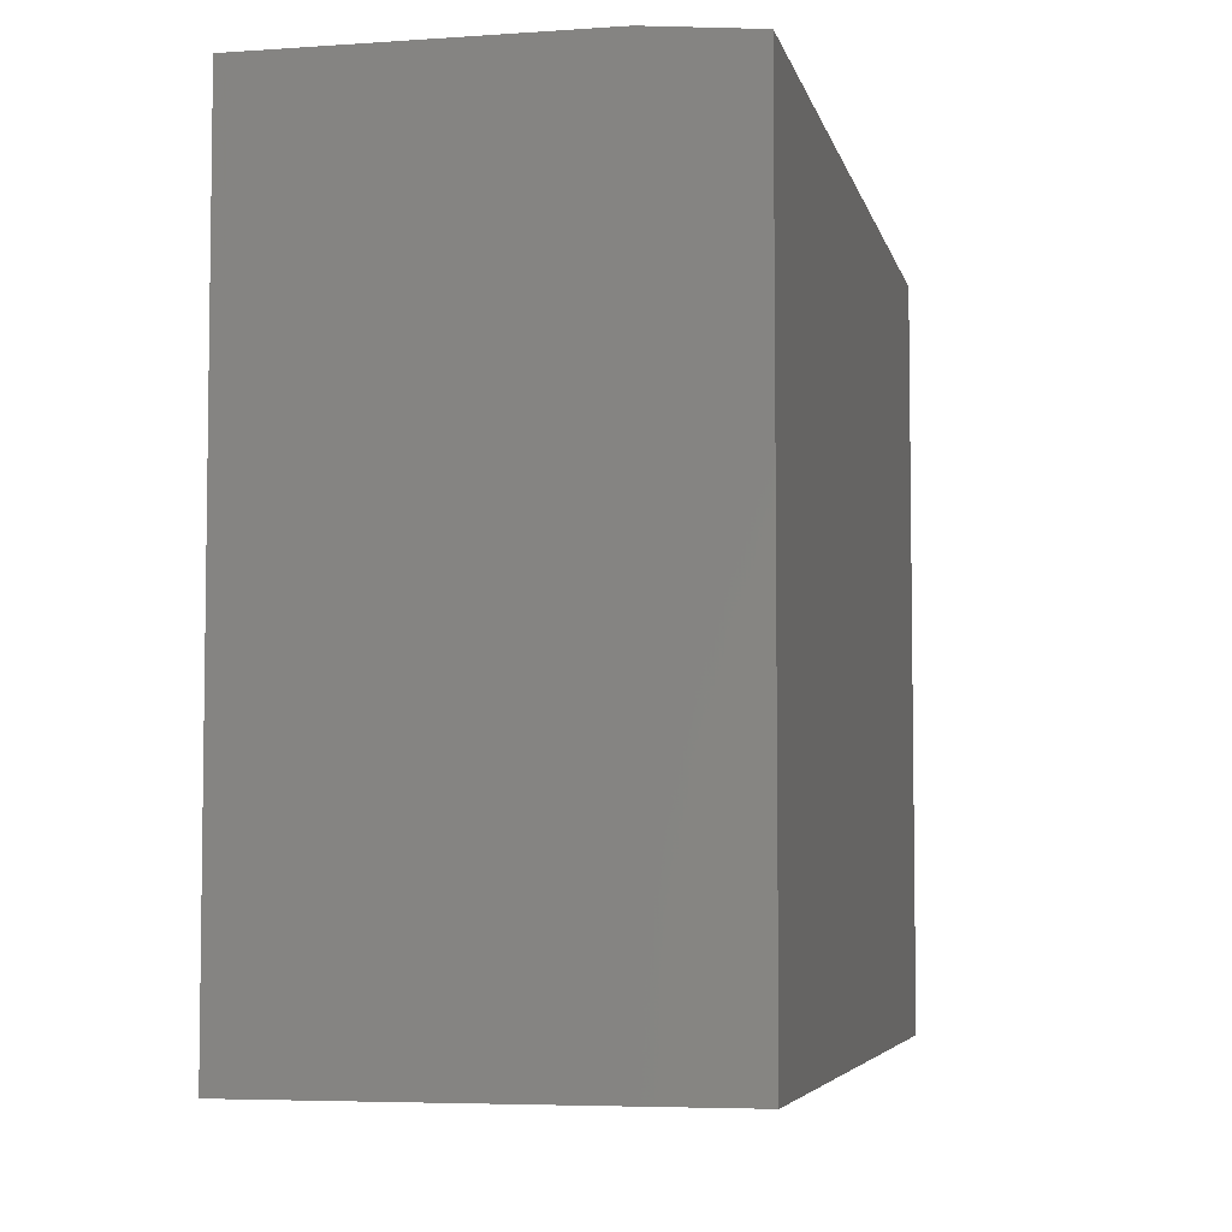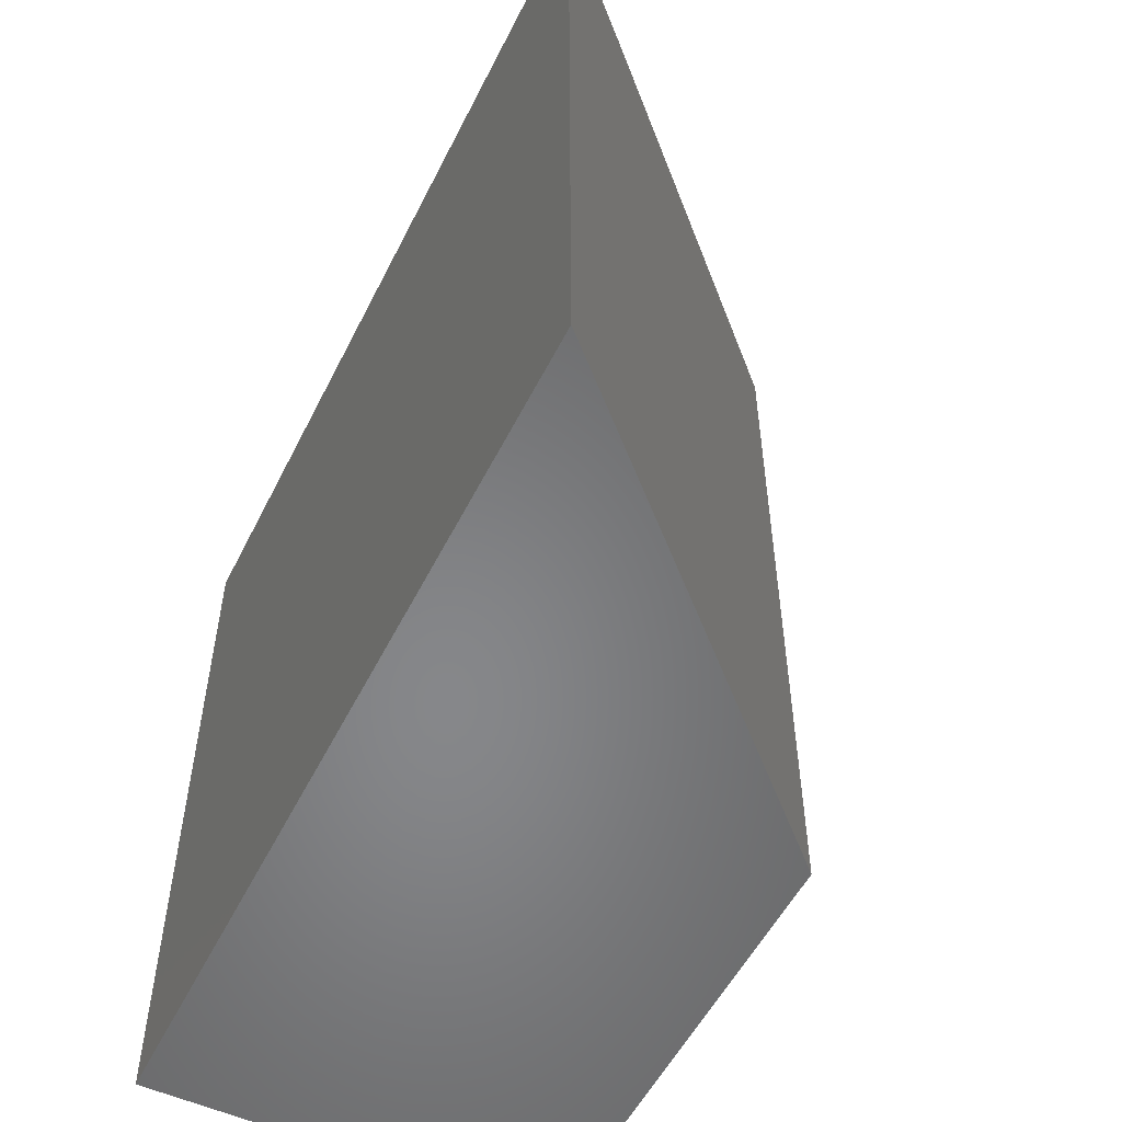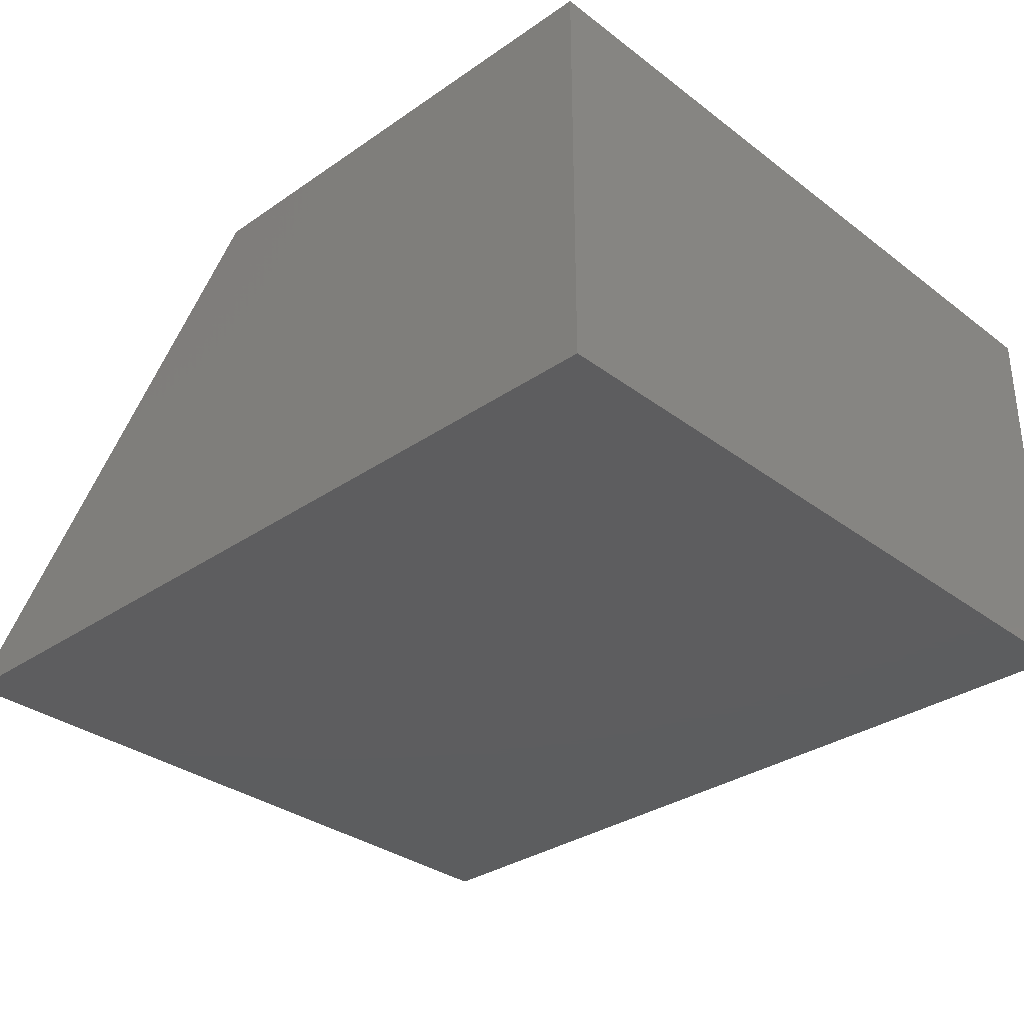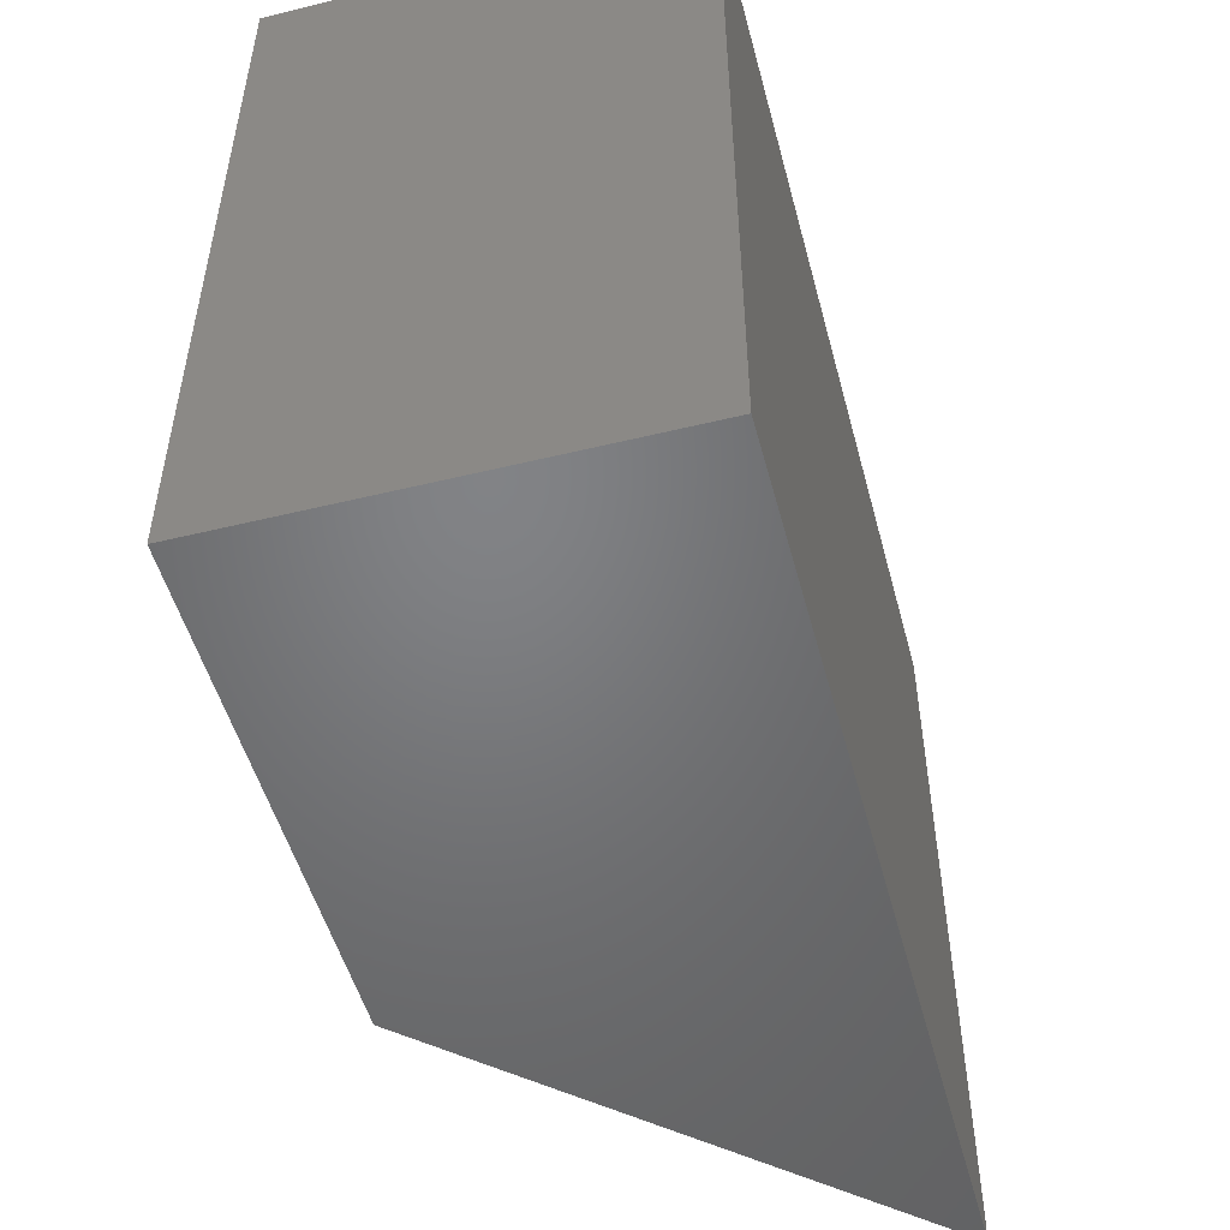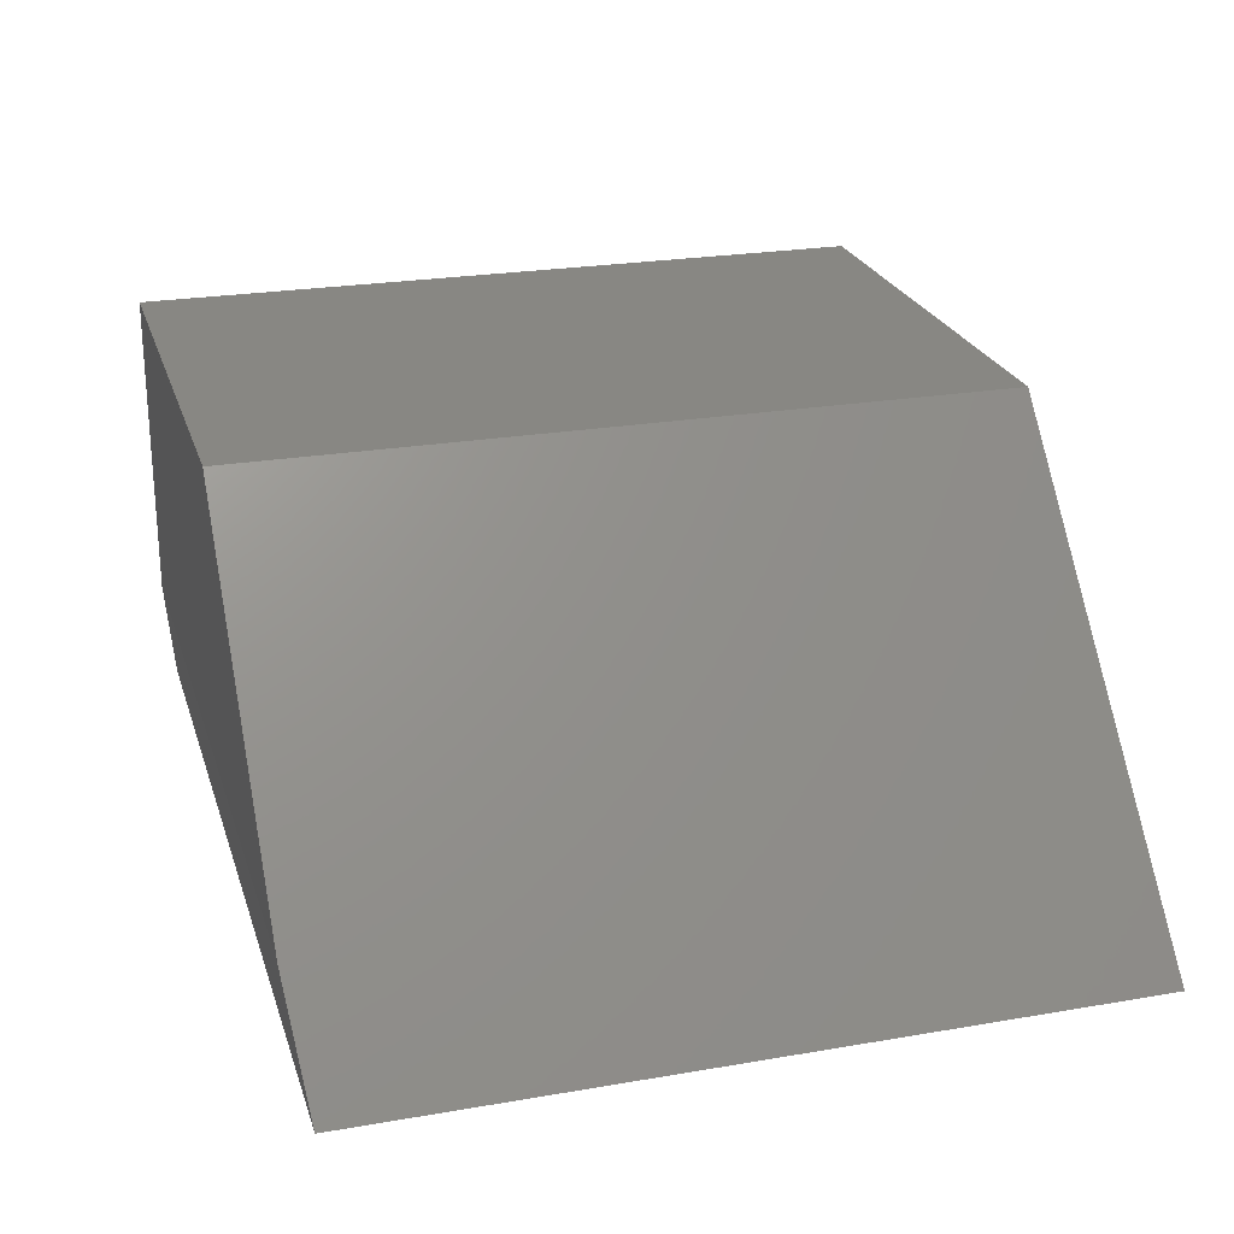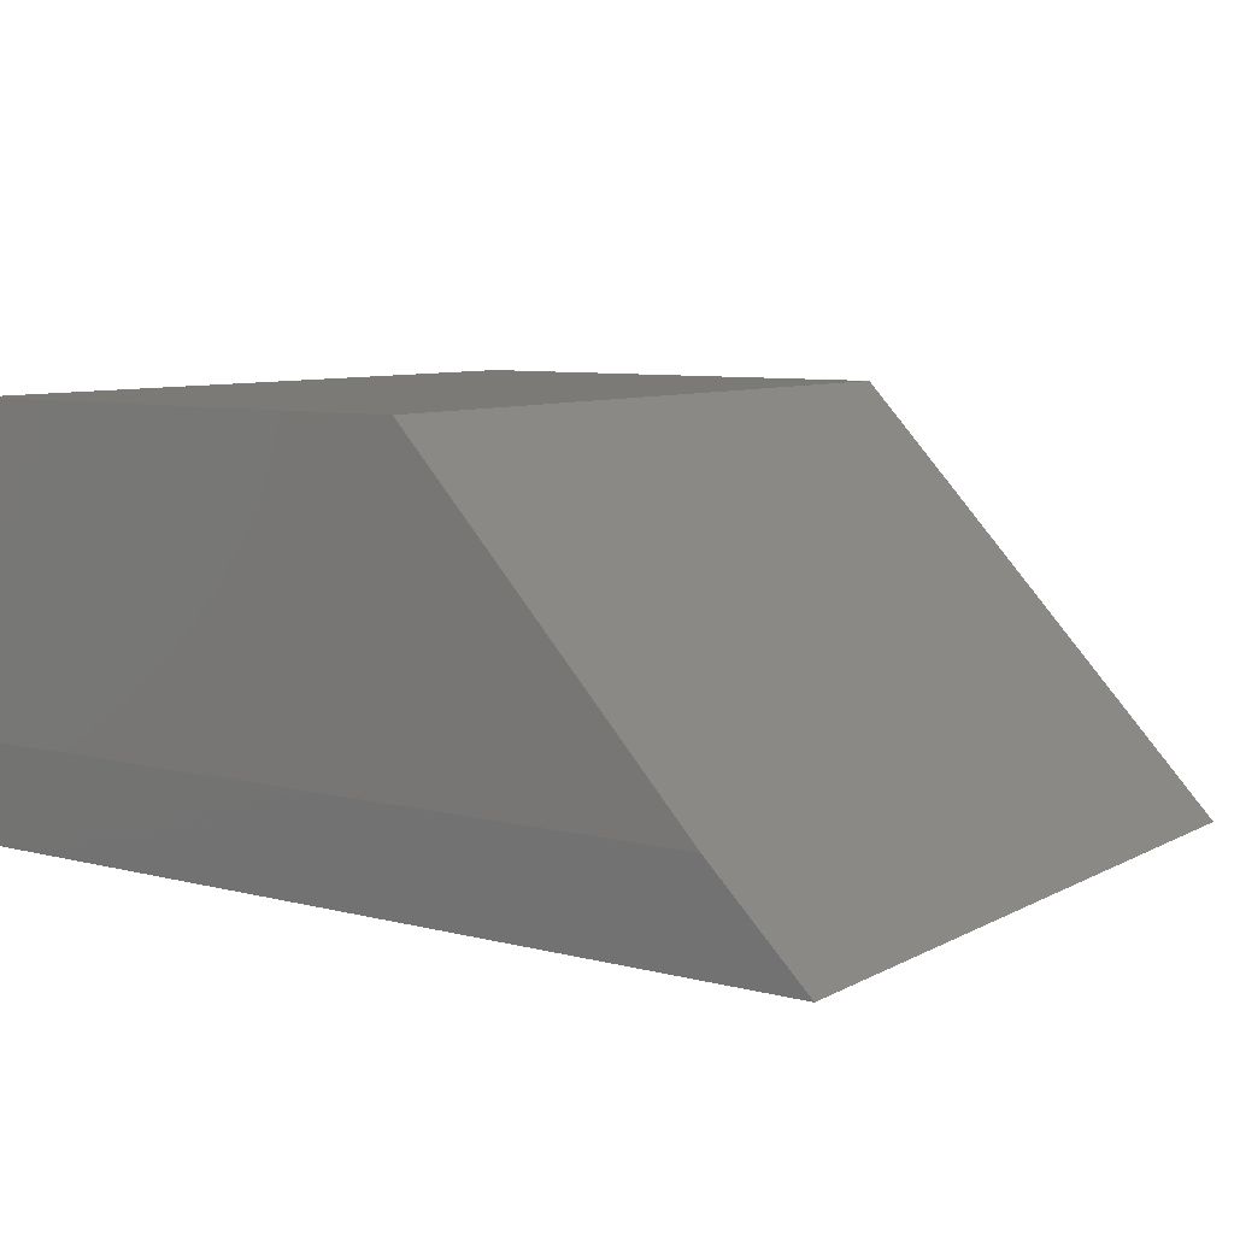
<metadata>
{"format":"stl","ext":"stl","renderer":"f3d","projection":"perspective","resolution":1024,"background":"white","views":[{"elev":-5.3,"azim":102.2,"up":"+Y"},{"elev":-53.8,"azim":-116.2,"up":"+Y"},{"elev":-32.4,"azim":43.7,"up":"+Z"},{"elev":-50.8,"azim":104.9,"up":"+Y"},{"elev":24.1,"azim":-105.9,"up":"+Z"},{"elev":7.8,"azim":-144.7,"up":"+Z"}]}
</metadata>
<code>
# stl→obj: 10 verts, 16 faces
v 0.08021 0 0.08594
v 0.3316 0 0.3553
v 0.75 0 0.08594
v 0.75 0 0.3553
v 0 -0.6484 0
v 0.3316 -0.6484 0.3553
v 0 -0.007812 0
v 0.75 -0.6484 0.3553
v 0.75 -0.6484 -4.592e-17
v 0.75 -0.007812 -4.592e-17
f 1 2 3
f 3 2 4
f 5 6 7
f 7 6 2
f 7 2 1
f 8 9 4
f 4 9 10
f 4 10 3
f 5 7 9
f 9 7 10
f 7 1 10
f 10 1 3
f 5 9 6
f 6 9 8
f 4 2 8
f 8 2 6

</code>
